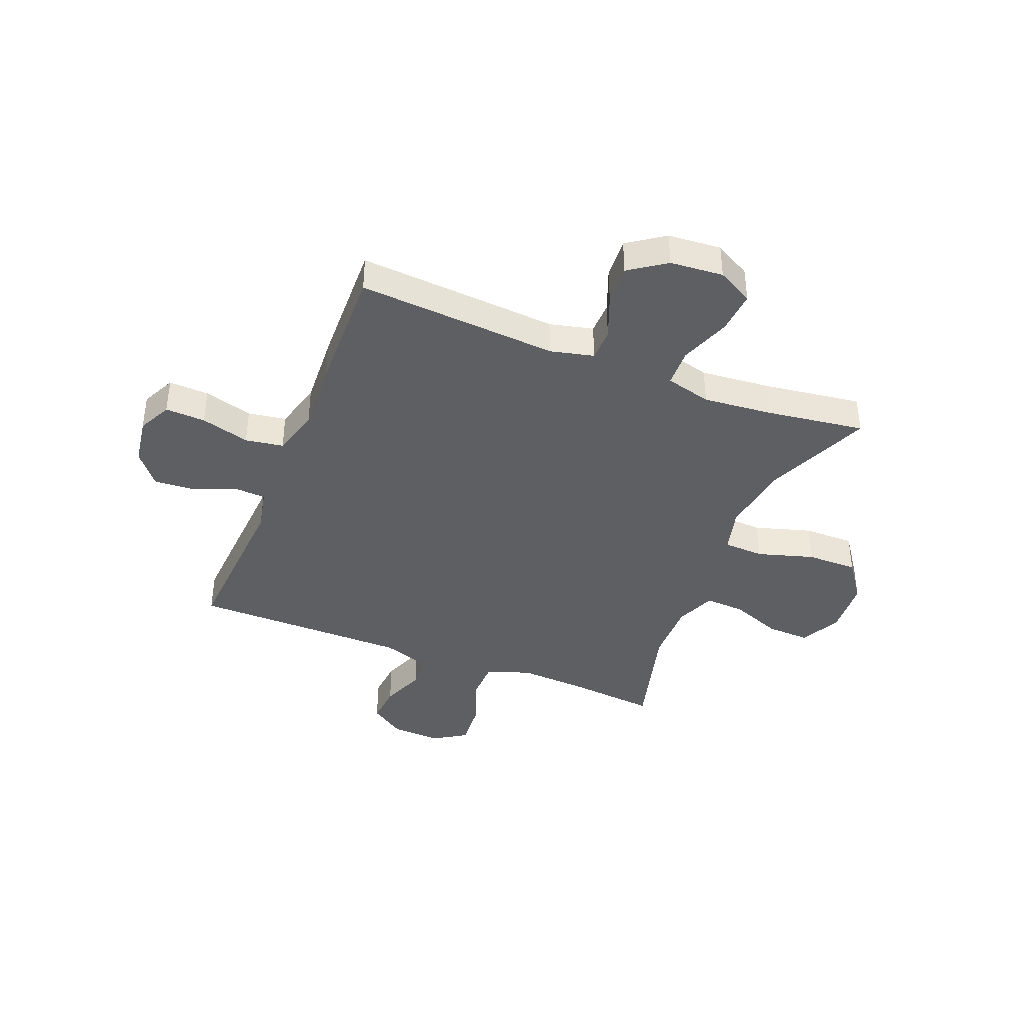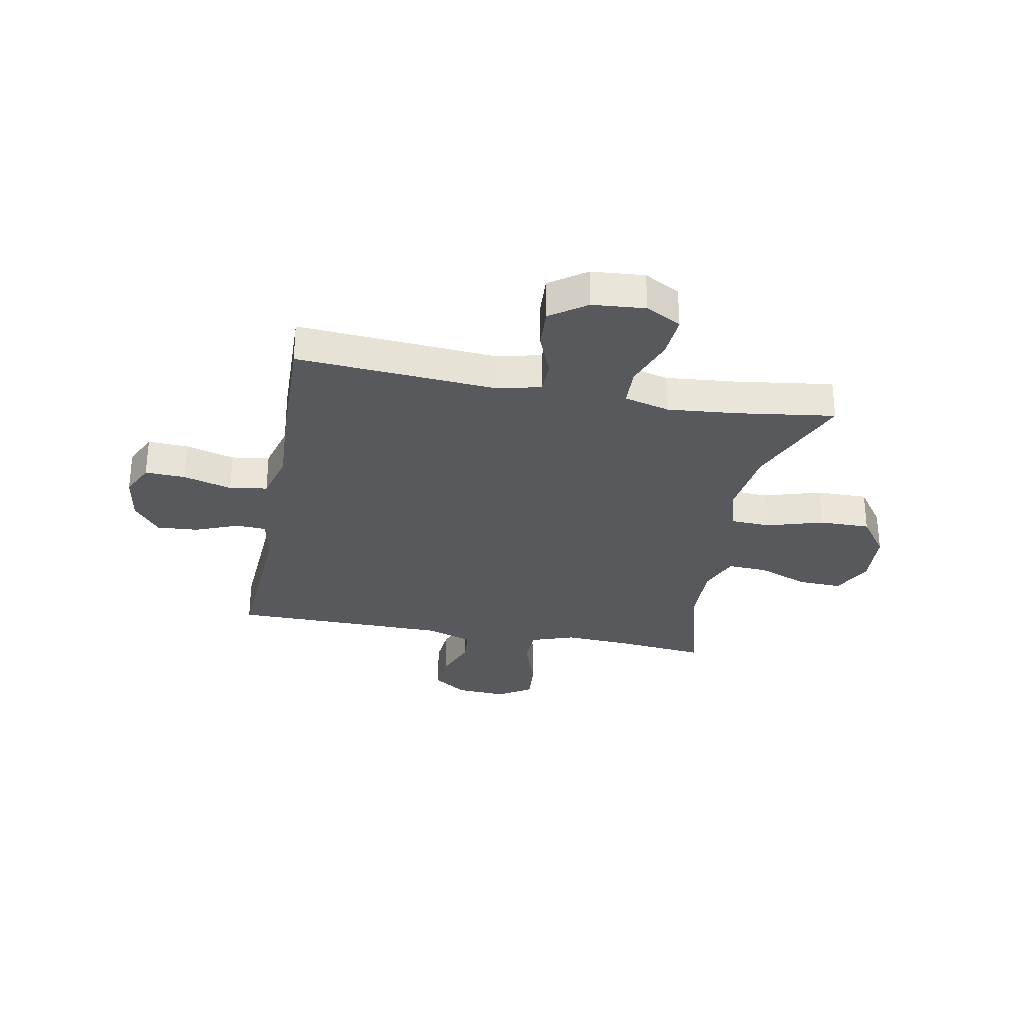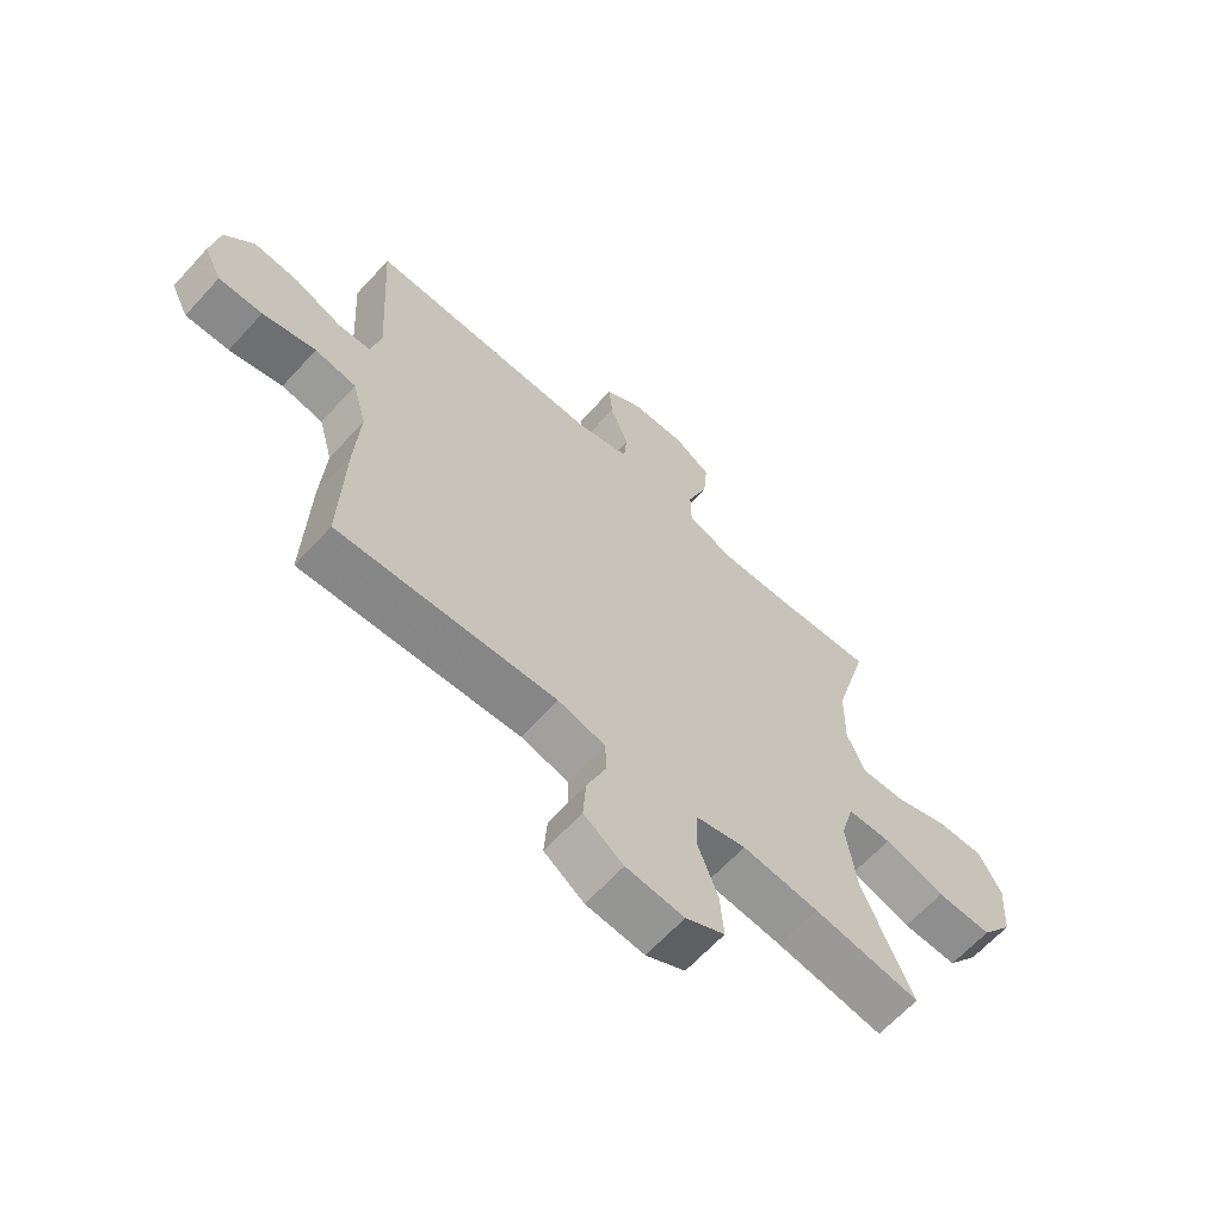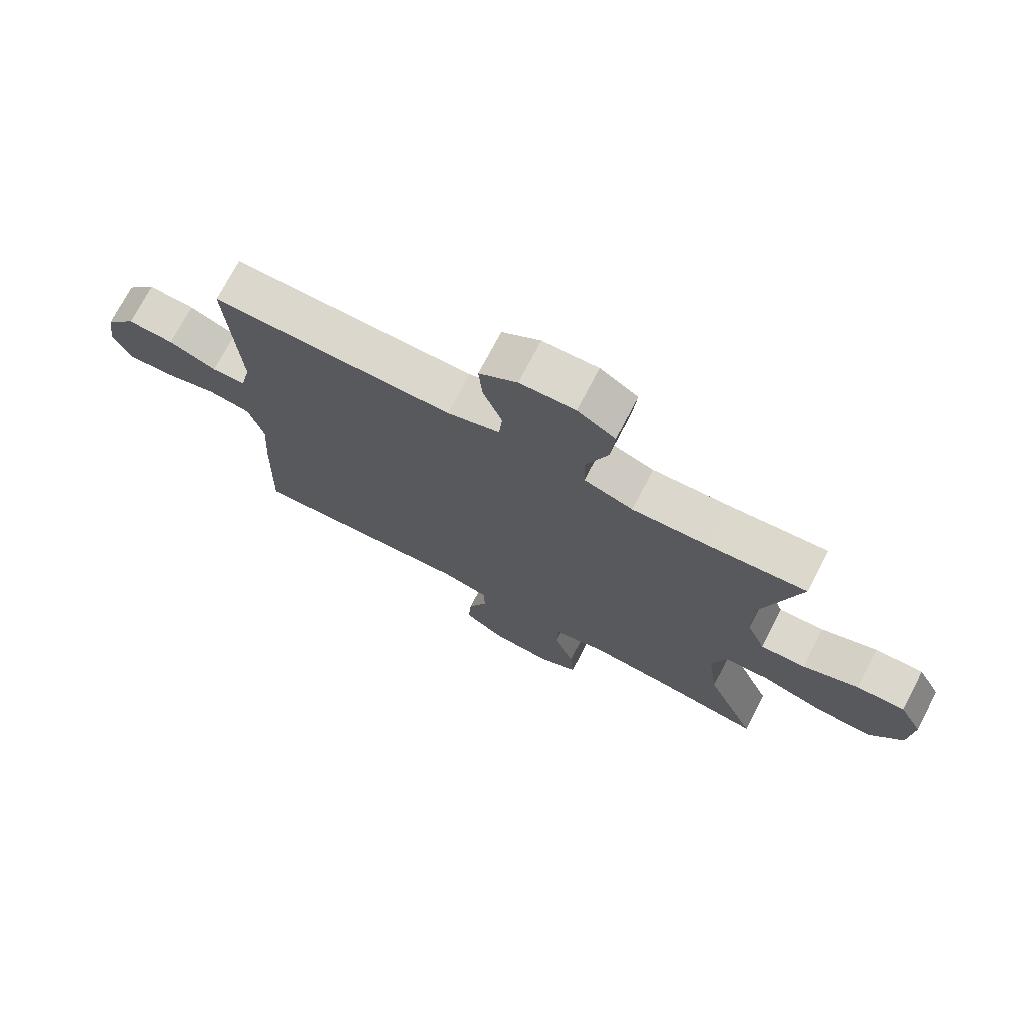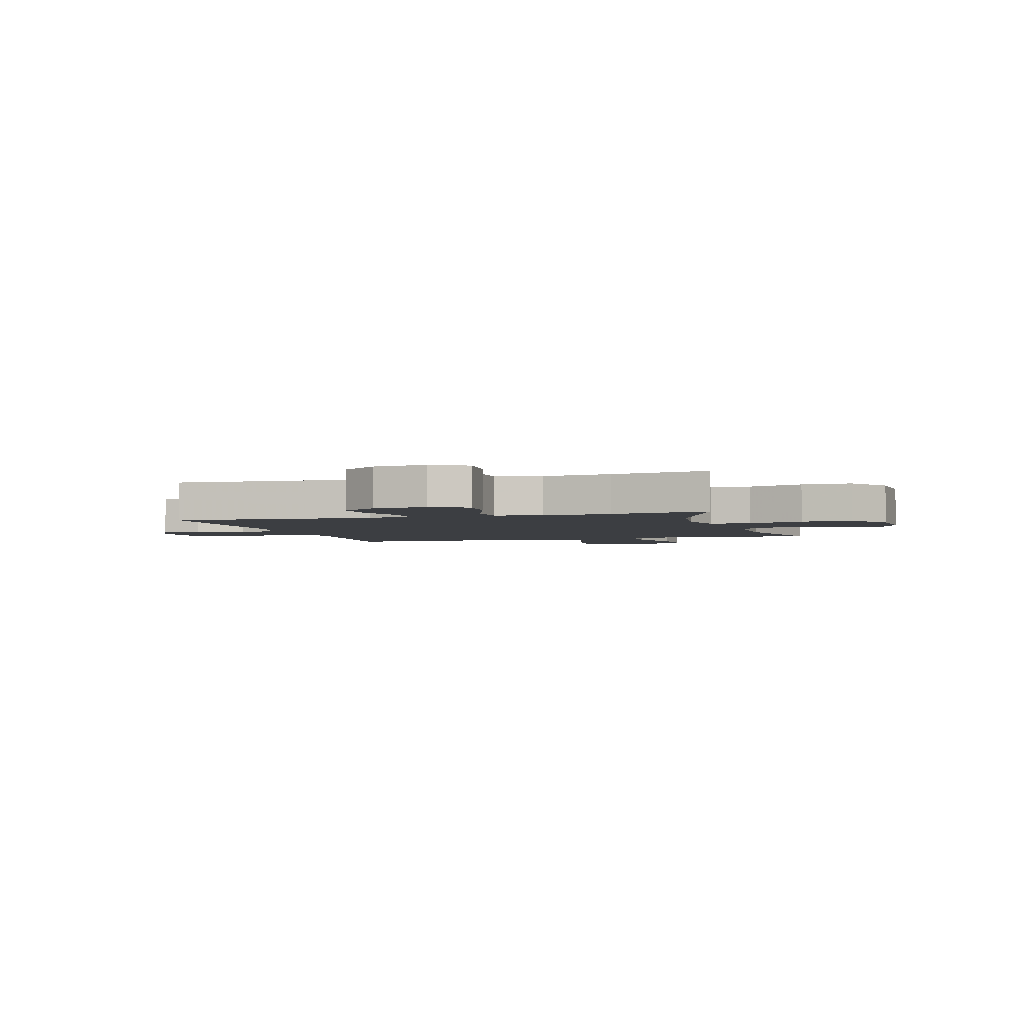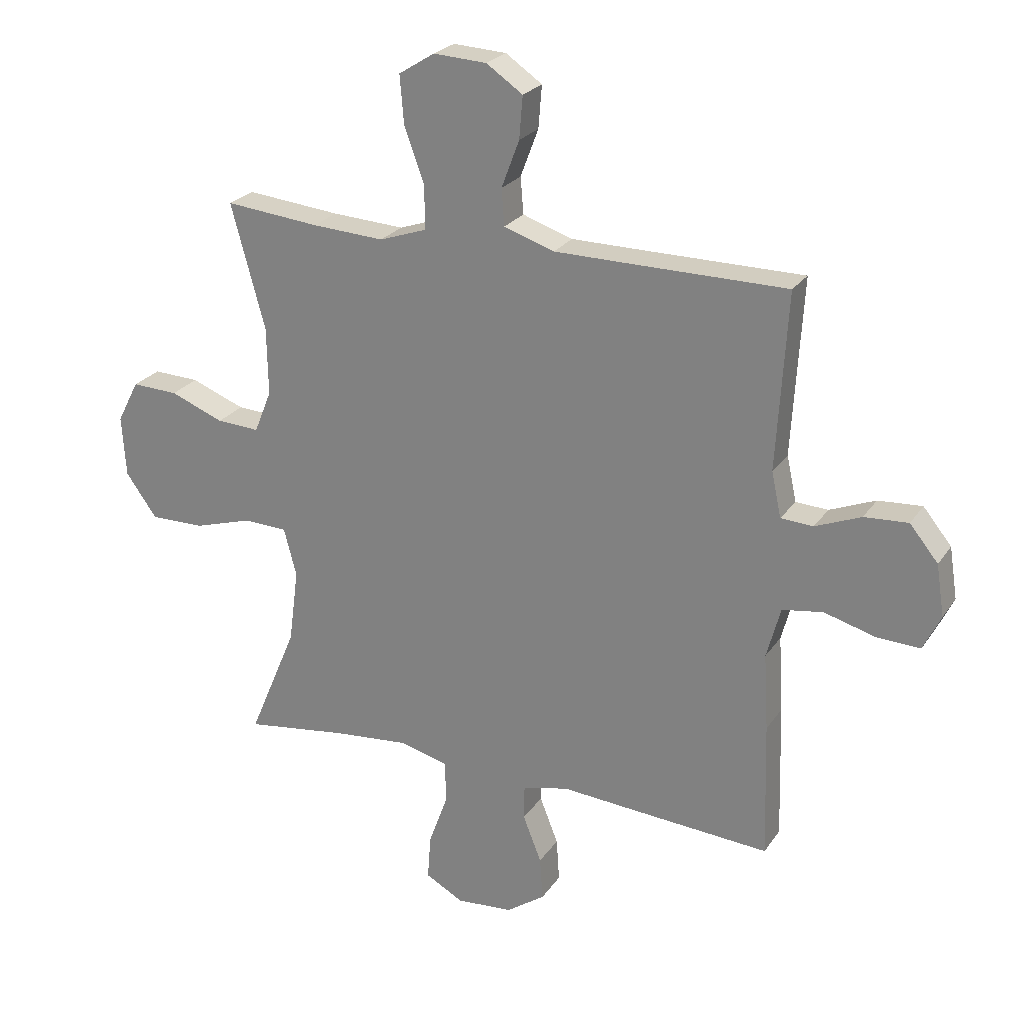
<metadata>
{"format":"obj","ext":"obj","renderer":"f3d","projection":"perspective","resolution":1024,"background":"white","views":[{"elev":-39.9,"azim":158.2,"up":"+Y"},{"elev":-30.2,"azim":169.3,"up":"+Y"},{"elev":-64.7,"azim":137.5,"up":"+Z"},{"elev":73.4,"azim":-152.5,"up":"+Z"},{"elev":-3.2,"azim":-163.3,"up":"+Y"},{"elev":24.4,"azim":25.9,"up":"+Z"}]}
</metadata>
<code>
v -0.5 0.07 -0.5
v -0.416 0.07 -0.301
v -0.399 0.07 -0.172
v -0.421 0.07 -0.089
v -0.496 0.07 -0.086
v -0.599 0.07 -0.117
v -0.693 0.07 -0.118
v -0.747 0.07 -0.043
v -0.754 0.07 0.063
v -0.716 0.07 0.136
v -0.636 0.07 0.133
v -0.543 0.07 0.097
v -0.469 0.07 0.093
v -0.439 0.07 0.167
v -0.441 0.07 0.284
v -0.5 0.07 0.5
v -0.337 0.07 0.484
v -0.212 0.07 0.477
v -0.131 0.07 0.505
v -0.13 0.07 0.579
v -0.165 0.07 0.675
v -0.172 0.07 0.758
v -0.11 0.07 0.797
v -0.018 0.07 0.792
v 0.045 0.07 0.749
v 0.039 0.07 0.676
v 0.008 0.07 0.594
v 0.013 0.07 0.531
v 0.1 0.07 0.502
v 0.232 0.07 0.501
v 0.5 0.07 0.5
v 0.482 0.07 0.195
v 0.499 0.07 0.117
v 0.555 0.07 0.114
v 0.634 0.07 0.146
v 0.71 0.07 0.151
v 0.759 0.07 0.091
v 0.773 0.07 0.002
v 0.743 0.07 -0.06
v 0.669 0.07 -0.057
v 0.579 0.07 -0.032
v 0.509 0.07 -0.043
v 0.485 0.07 -0.132
v 0.493 0.07 -0.265
v 0.5 0.07 -0.5
v 0.255 0.07 -0.483
v 0.131 0.07 -0.474
v 0.051 0.07 -0.493
v 0.05 0.07 -0.553
v 0.082 0.07 -0.634
v 0.087 0.07 -0.709
v 0.02 0.07 -0.756
v -0.078 0.07 -0.764
v -0.144 0.07 -0.728
v -0.138 0.07 -0.649
v -0.104 0.07 -0.556
v -0.107 0.07 -0.485
v -0.191 0.07 -0.463
v -0.32 0.07 -0.475
v -0.5 0 -0.5
v -0.416 0 -0.301
v -0.399 0 -0.172
v -0.421 0 -0.089
v -0.496 0 -0.086
v -0.599 0 -0.117
v -0.693 0 -0.118
v -0.747 0 -0.043
v -0.754 0 0.063
v -0.716 0 0.136
v -0.636 0 0.133
v -0.543 0 0.097
v -0.469 0 0.093
v -0.439 0 0.167
v -0.441 0 0.284
v -0.5 0 0.5
v -0.337 0 0.484
v -0.212 0 0.477
v -0.131 0 0.505
v -0.13 0 0.579
v -0.165 0 0.675
v -0.172 0 0.758
v -0.11 0 0.797
v -0.018 0 0.792
v 0.045 0 0.749
v 0.039 0 0.676
v 0.008 0 0.594
v 0.013 0 0.531
v 0.1 0 0.502
v 0.232 0 0.501
v 0.5 0 0.5
v 0.482 0 0.195
v 0.499 0 0.117
v 0.555 0 0.114
v 0.634 0 0.146
v 0.71 0 0.151
v 0.759 0 0.091
v 0.773 0 0.002
v 0.743 0 -0.06
v 0.669 0 -0.057
v 0.579 0 -0.032
v 0.509 0 -0.043
v 0.485 0 -0.132
v 0.493 0 -0.265
v 0.5 0 -0.5
v 0.255 0 -0.483
v 0.131 0 -0.474
v 0.051 0 -0.493
v 0.05 0 -0.553
v 0.082 0 -0.634
v 0.087 0 -0.709
v 0.02 0 -0.756
v -0.078 0 -0.764
v -0.144 0 -0.728
v -0.138 0 -0.649
v -0.104 0 -0.556
v -0.107 0 -0.485
v -0.191 0 -0.463
v -0.32 0 -0.475
f 53 54 55 56
f 53 56 57
f 52 53 57
f 49 50 51 52
f 48 49 52 57
f 47 48 57 58
f 43 44 45 46
f 42 43 46 47
f 38 39 40 41
f 38 41 42
f 37 38 42
f 34 35 36 37
f 33 34 37 42
f 32 33 42 47
f 30 31 32 47
f 24 25 26 27
f 24 27 28
f 23 24 28
f 20 21 22 23
f 19 20 23 28
f 18 19 28 29
f 15 16 17
f 14 15 17 18
f 13 14 18 29
f 9 10 11 12
f 9 12 13
f 8 9 13
f 5 6 7 8
f 4 5 8 13
f 3 4 13 29
f 59 1 2
f 58 59 2 3
f 30 47 58
f 3 29 30 58
f 115 114 113 112
f 116 115 112
f 116 112 111
f 111 110 109 108
f 116 111 108 107
f 117 116 107 106
f 105 104 103 102
f 106 105 102 101
f 100 99 98 97
f 101 100 97
f 101 97 96
f 96 95 94 93
f 101 96 93 92
f 106 101 92 91
f 106 91 90 89
f 86 85 84 83
f 87 86 83
f 87 83 82
f 82 81 80 79
f 87 82 79 78
f 88 87 78 77
f 76 75 74
f 77 76 74 73
f 88 77 73 72
f 71 70 69 68
f 72 71 68
f 72 68 67
f 67 66 65 64
f 72 67 64 63
f 88 72 63 62
f 61 60 118
f 62 61 118 117
f 117 106 89
f 117 89 88 62
f 1 60 61 2
f 2 61 62 3
f 3 62 63 4
f 4 63 64 5
f 5 64 65 6
f 6 65 66 7
f 7 66 67 8
f 8 67 68 9
f 9 68 69 10
f 10 69 70 11
f 11 70 71 12
f 12 71 72 13
f 13 72 73 14
f 14 73 74 15
f 15 74 75 16
f 16 75 76 17
f 17 76 77 18
f 18 77 78 19
f 19 78 79 20
f 20 79 80 21
f 21 80 81 22
f 22 81 82 23
f 23 82 83 24
f 24 83 84 25
f 25 84 85 26
f 26 85 86 27
f 27 86 87 28
f 28 87 88 29
f 29 88 89 30
f 30 89 90 31
f 31 90 91 32
f 32 91 92 33
f 33 92 93 34
f 34 93 94 35
f 35 94 95 36
f 36 95 96 37
f 37 96 97 38
f 38 97 98 39
f 39 98 99 40
f 40 99 100 41
f 41 100 101 42
f 42 101 102 43
f 43 102 103 44
f 44 103 104 45
f 45 104 105 46
f 46 105 106 47
f 47 106 107 48
f 48 107 108 49
f 49 108 109 50
f 50 109 110 51
f 51 110 111 52
f 52 111 112 53
f 53 112 113 54
f 54 113 114 55
f 55 114 115 56
f 56 115 116 57
f 57 116 117 58
f 58 117 118 59
f 59 118 60 1

</code>
